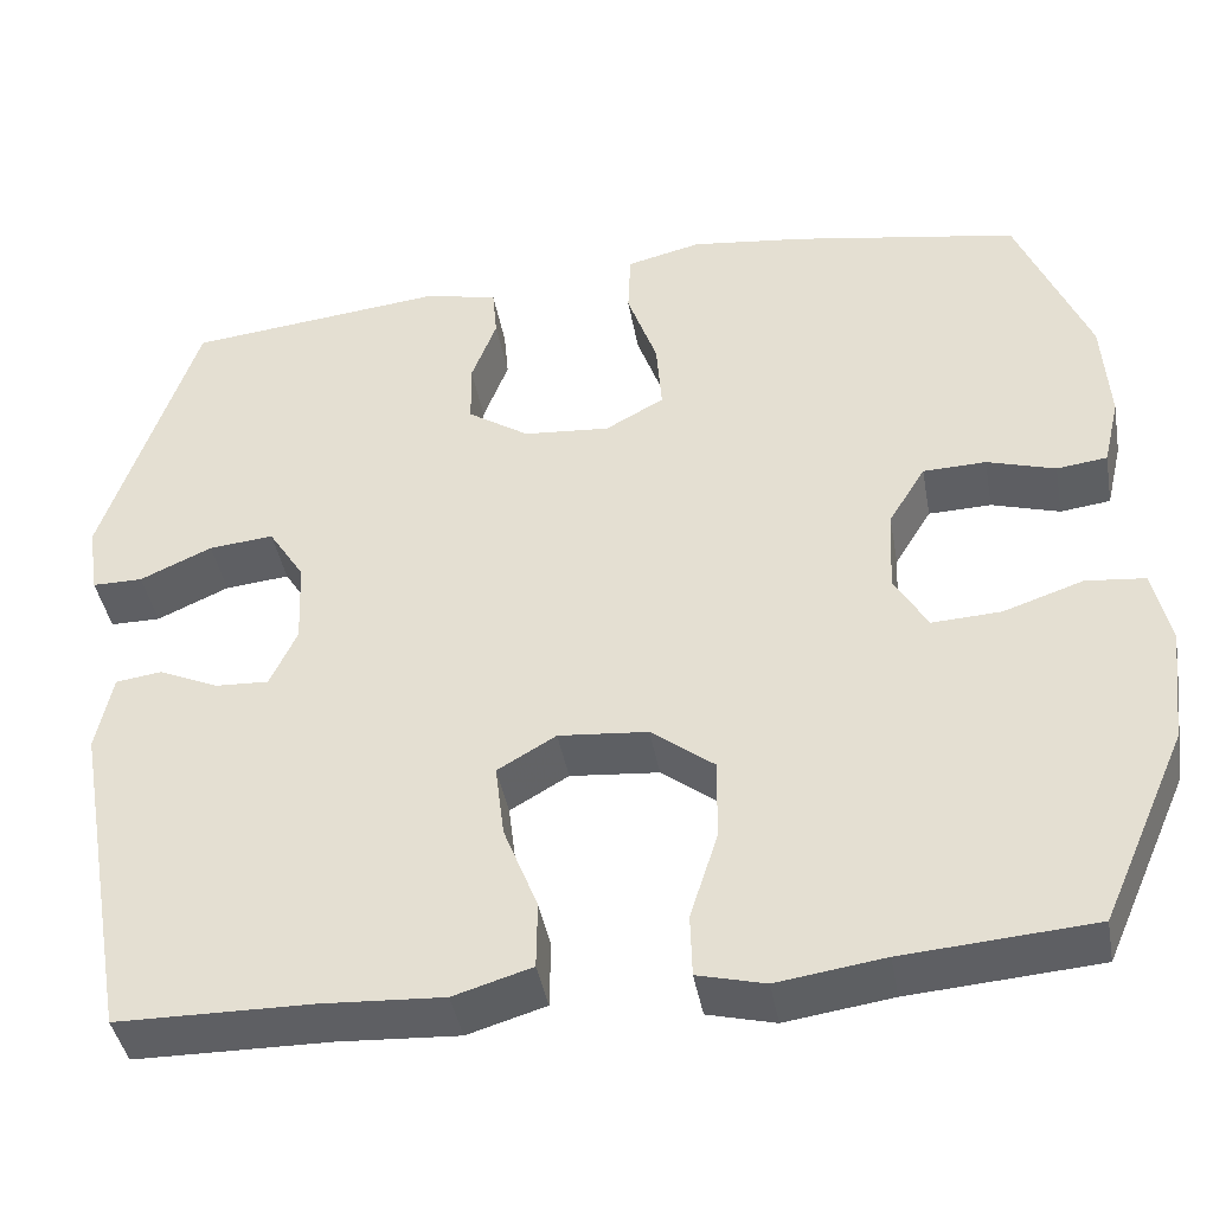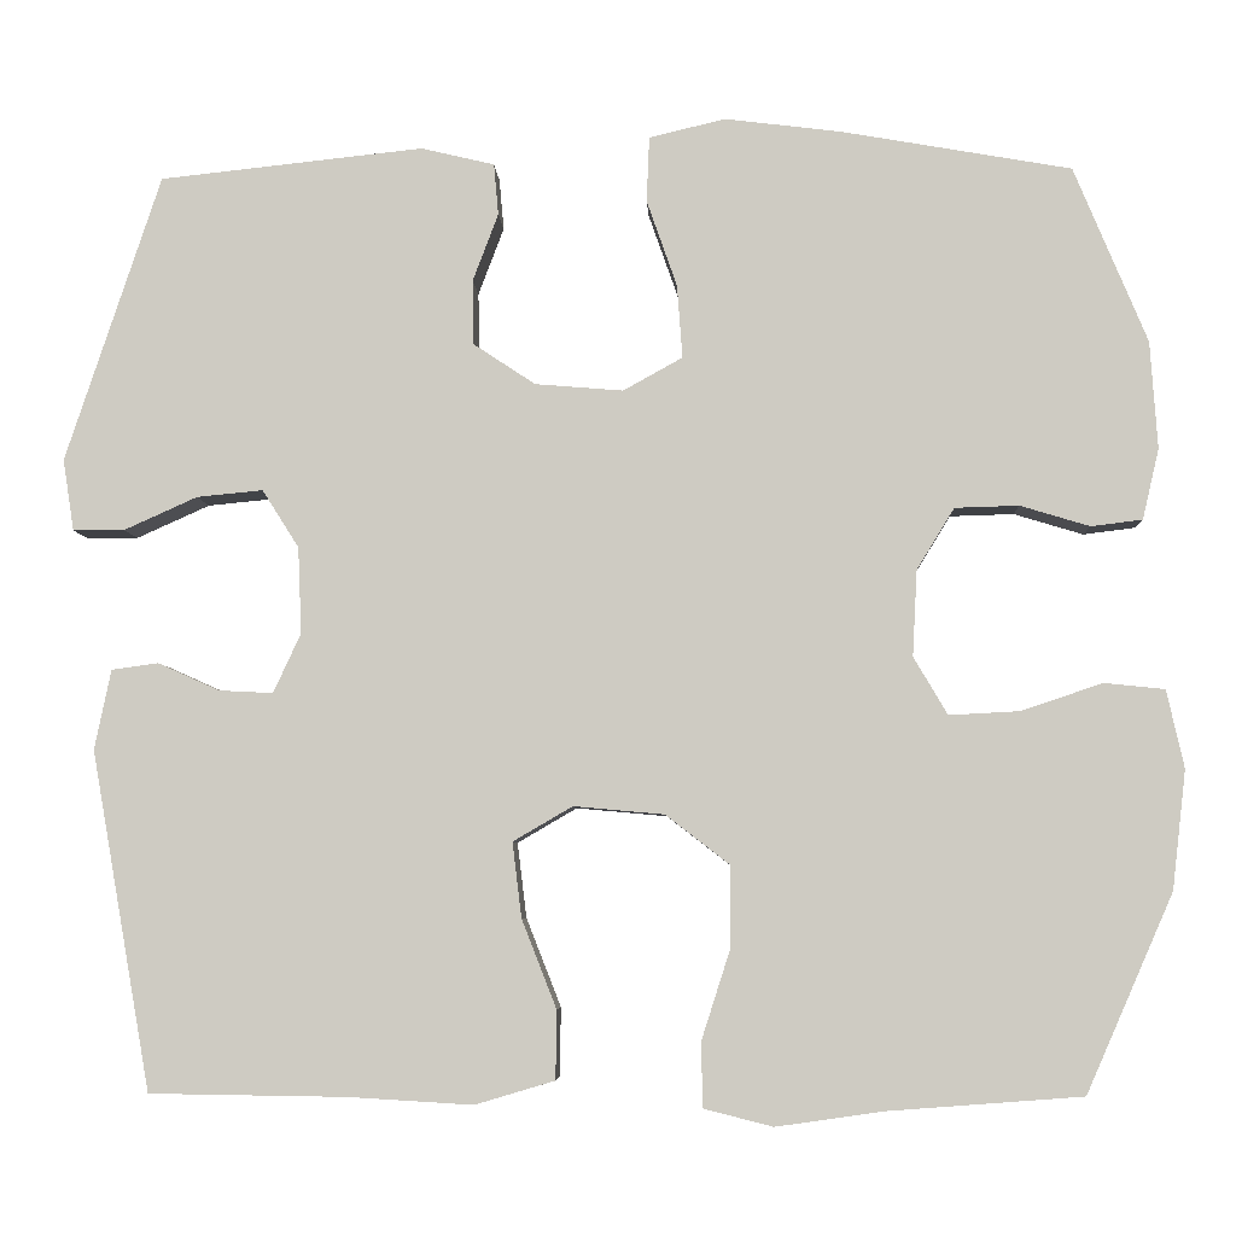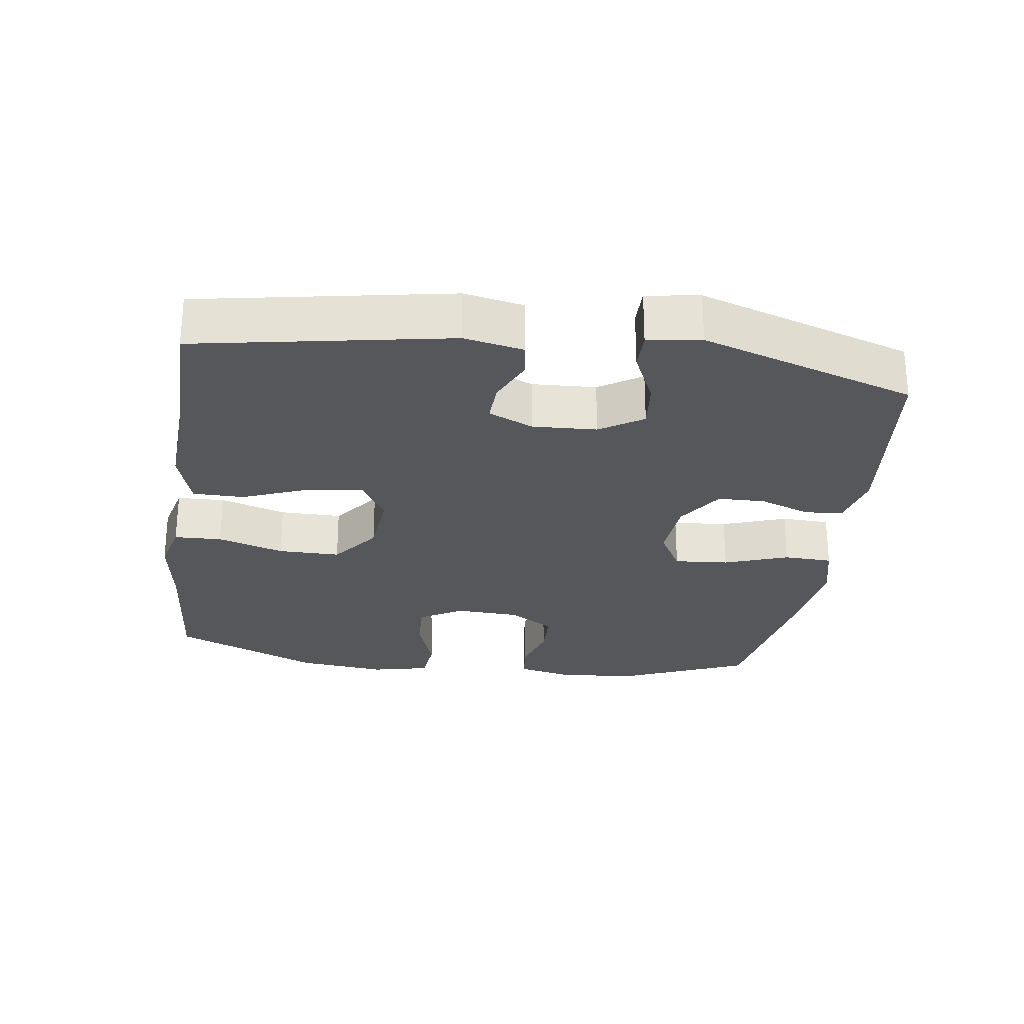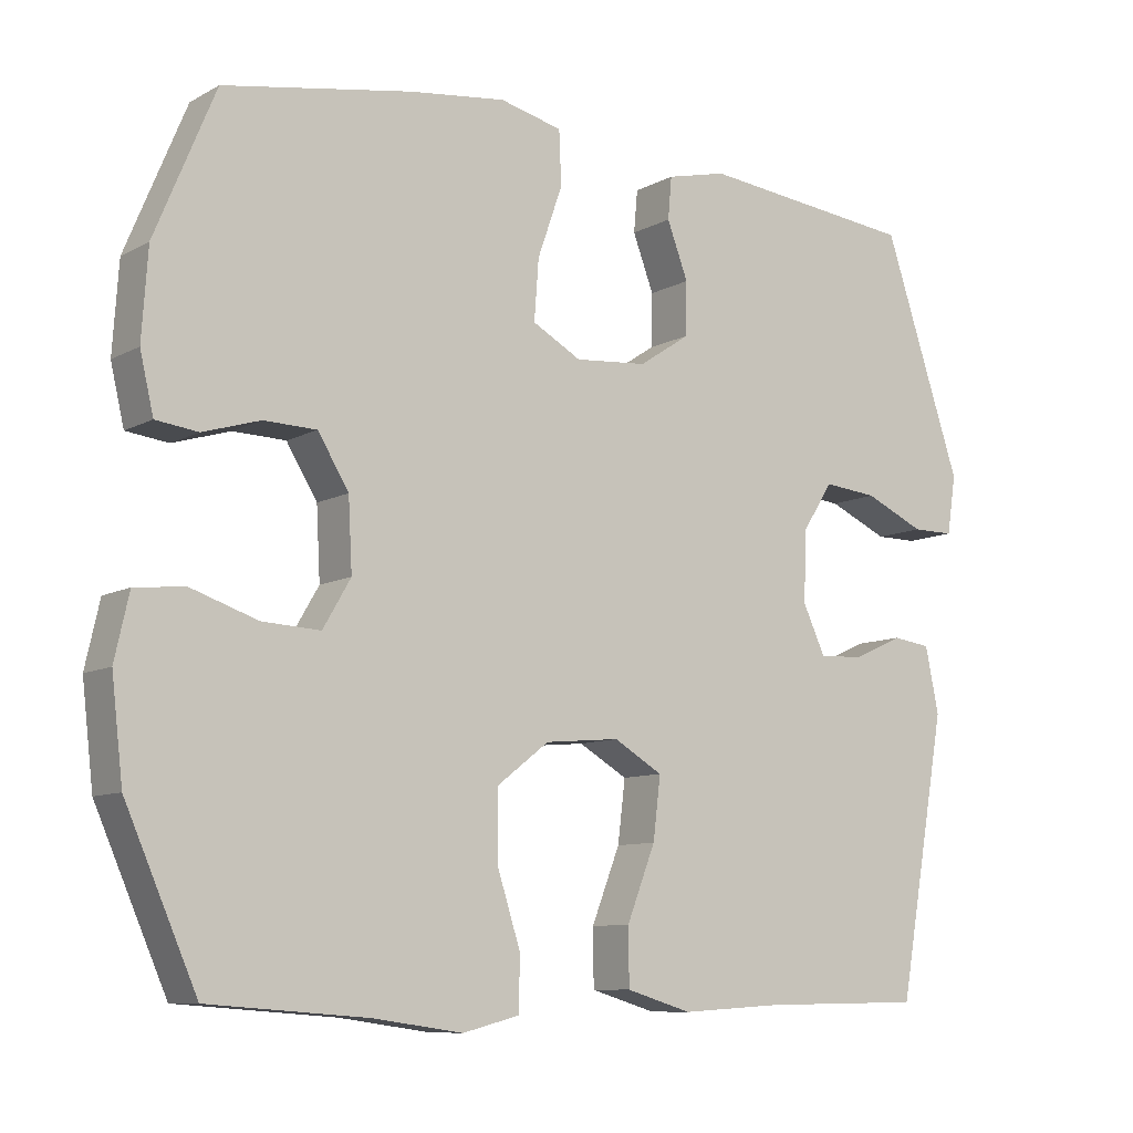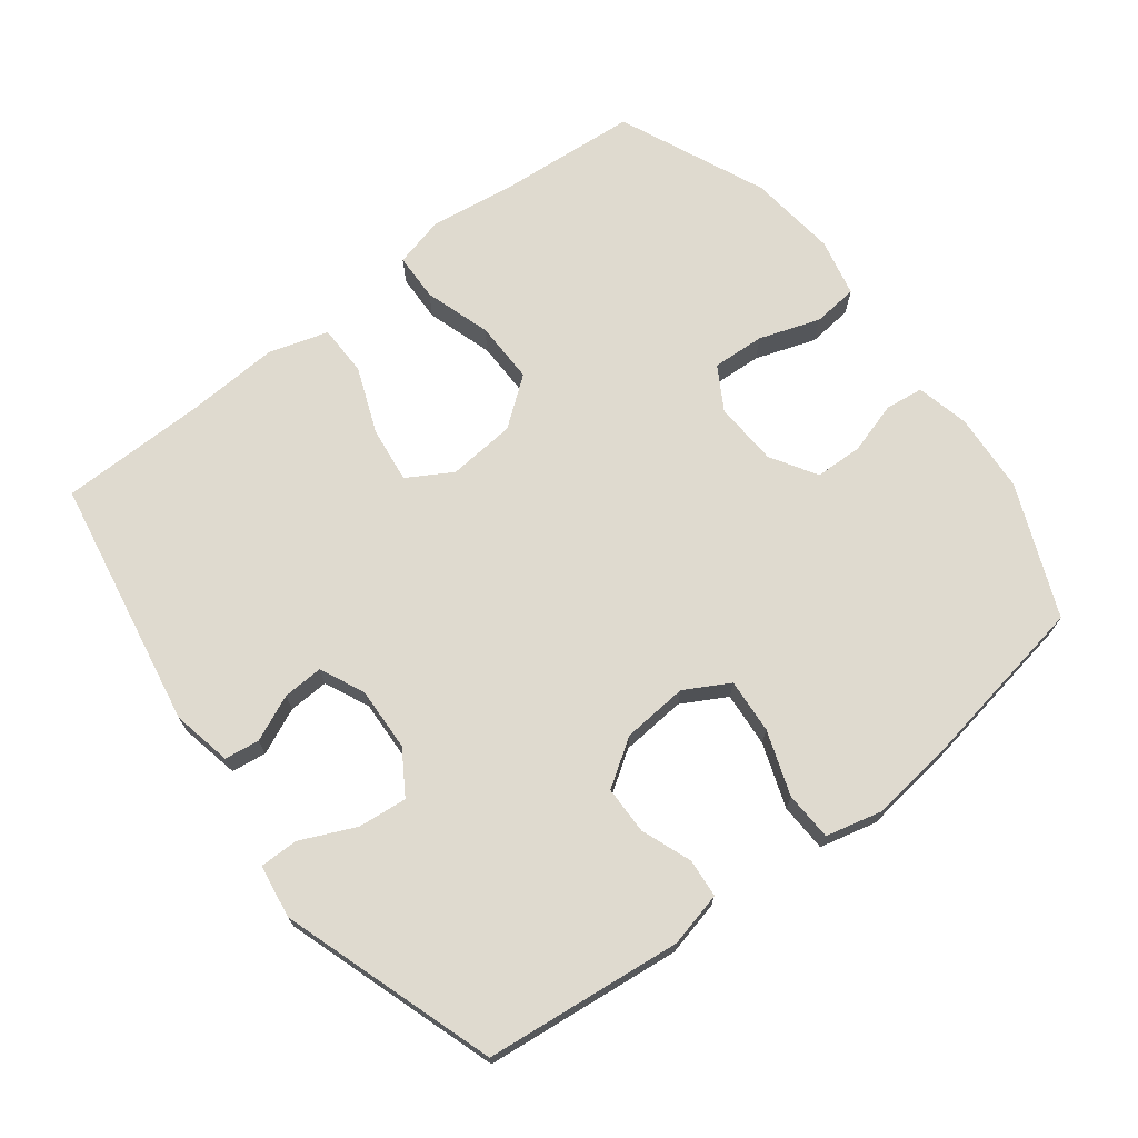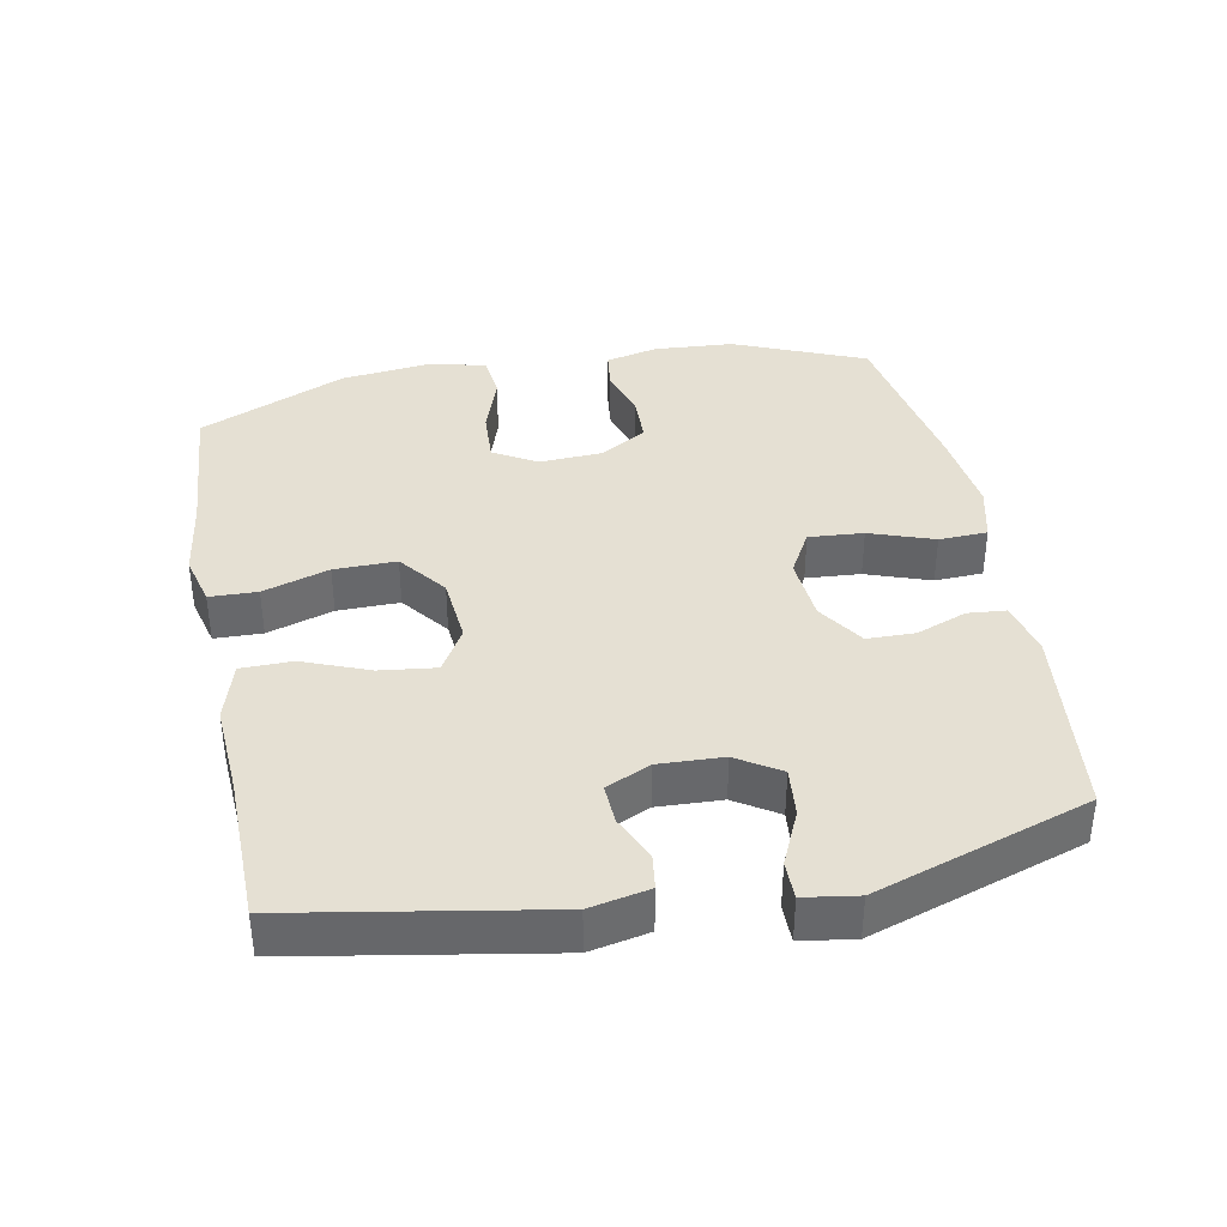
<metadata>
{"format":"obj","ext":"obj","renderer":"f3d","projection":"perspective","resolution":1024,"background":"white","views":[{"elev":-41.7,"azim":10.1,"up":"+Z"},{"elev":-5.5,"azim":2.6,"up":"+Z"},{"elev":-26.6,"azim":-97.8,"up":"+Y"},{"elev":-9.2,"azim":144.3,"up":"+Z"},{"elev":70.6,"azim":-37.4,"up":"+Y"},{"elev":38.0,"azim":-100.9,"up":"+Y"}]}
</metadata>
<code>
v 0.5 0.07 0.5
v 0.58 0.07 0.308
v 0.588 0.07 0.191
v 0.57 0.07 0.114
v 0.514 0.07 0.107
v 0.438 0.07 0.13
v 0.368 0.07 0.128
v 0.327 0.07 0.061
v 0.322 0.07 -0.033
v 0.359 0.07 -0.096
v 0.436 0.07 -0.092
v 0.525 0.07 -0.062
v 0.591 0.07 -0.069
v 0.61 0.07 -0.154
v 0.595 0.07 -0.284
v 0.5 0.07 -0.5
v 0.289 0.07 -0.516
v 0.17 0.07 -0.533
v 0.095 0.07 -0.514
v 0.093 0.07 -0.444
v 0.124 0.07 -0.347
v 0.125 0.07 -0.256
v 0.055 0.07 -0.202
v -0.044 0.07 -0.193
v -0.109 0.07 -0.231
v -0.099 0.07 -0.313
v -0.061 0.07 -0.41
v -0.062 0.07 -0.485
v -0.149 0.07 -0.511
v -0.284 0.07 -0.503
v -0.5 0.07 -0.5
v -0.565 0.07 -0.131
v -0.547 0.07 -0.044
v -0.496 0.07 -0.037
v -0.429 0.07 -0.067
v -0.37 0.07 -0.07
v -0.34 0.07 -0.005
v -0.344 0.07 0.089
v -0.384 0.07 0.152
v -0.456 0.07 0.145
v -0.536 0.07 0.109
v -0.592 0.07 0.109
v -0.604 0.07 0.187
v -0.5 0.07 0.5
v -0.212 0.07 0.531
v -0.132 0.07 0.512
v -0.127 0.07 0.456
v -0.155 0.07 0.382
v -0.154 0.07 0.312
v -0.086 0.07 0.267
v 0.01 0.07 0.259
v 0.075 0.07 0.295
v 0.069 0.07 0.375
v 0.036 0.07 0.469
v 0.039 0.07 0.54
v 0.122 0.07 0.56
v 0.25 0.07 0.544
v 0.5 0 0.5
v 0.58 0 0.308
v 0.588 0 0.191
v 0.57 0 0.114
v 0.514 0 0.107
v 0.438 0 0.13
v 0.368 0 0.128
v 0.327 0 0.061
v 0.322 0 -0.033
v 0.359 0 -0.096
v 0.436 0 -0.092
v 0.525 0 -0.062
v 0.591 0 -0.069
v 0.61 0 -0.154
v 0.595 0 -0.284
v 0.5 0 -0.5
v 0.289 0 -0.516
v 0.17 0 -0.533
v 0.095 0 -0.514
v 0.093 0 -0.444
v 0.124 0 -0.347
v 0.125 0 -0.256
v 0.055 0 -0.202
v -0.044 0 -0.193
v -0.109 0 -0.231
v -0.099 0 -0.313
v -0.061 0 -0.41
v -0.062 0 -0.485
v -0.149 0 -0.511
v -0.284 0 -0.503
v -0.5 0 -0.5
v -0.565 0 -0.131
v -0.547 0 -0.044
v -0.496 0 -0.037
v -0.429 0 -0.067
v -0.37 0 -0.07
v -0.34 0 -0.005
v -0.344 0 0.089
v -0.384 0 0.152
v -0.456 0 0.145
v -0.536 0 0.109
v -0.592 0 0.109
v -0.604 0 0.187
v -0.5 0 0.5
v -0.212 0 0.531
v -0.132 0 0.512
v -0.127 0 0.456
v -0.155 0 0.382
v -0.154 0 0.312
v -0.086 0 0.267
v 0.01 0 0.259
v 0.075 0 0.295
v 0.069 0 0.375
v 0.036 0 0.469
v 0.039 0 0.54
v 0.122 0 0.56
v 0.25 0 0.544
f 4 5 6
f 3 4 6
f 2 3 6
f 1 2 6
f 57 1 6
f 56 57 6
f 55 56 6
f 54 55 6
f 53 54 6
f 52 53 6 7
f 51 52 7 8
f 50 51 8 9
f 49 50 9 10
f 46 47 48
f 45 46 48
f 44 45 48
f 43 44 48
f 42 43 48
f 41 42 48
f 40 41 48
f 39 40 48 49
f 38 39 49 10
f 33 34 35
f 32 33 35
f 31 32 35
f 30 31 35
f 30 35 36
f 29 30 36
f 28 29 36
f 27 28 36
f 26 27 36
f 25 26 36 37
f 19 20 21
f 18 19 21
f 17 18 21
f 17 21 22
f 16 17 22
f 15 16 22
f 14 15 22
f 13 14 22
f 12 13 22
f 11 12 22
f 10 11 22 23
f 24 25 37 38
f 10 23 24 38
f 63 62 61
f 63 61 60
f 63 60 59
f 63 59 58
f 63 58 114
f 63 114 113
f 63 113 112
f 63 112 111
f 63 111 110
f 64 63 110 109
f 65 64 109 108
f 66 65 108 107
f 67 66 107 106
f 105 104 103
f 105 103 102
f 105 102 101
f 105 101 100
f 105 100 99
f 105 99 98
f 105 98 97
f 106 105 97 96
f 67 106 96 95
f 92 91 90
f 92 90 89
f 92 89 88
f 92 88 87
f 93 92 87
f 93 87 86
f 93 86 85
f 93 85 84
f 93 84 83
f 94 93 83 82
f 78 77 76
f 78 76 75
f 78 75 74
f 79 78 74
f 79 74 73
f 79 73 72
f 79 72 71
f 79 71 70
f 79 70 69
f 79 69 68
f 80 79 68 67
f 95 94 82 81
f 95 81 80 67
f 1 58 59 2
f 2 59 60 3
f 3 60 61 4
f 4 61 62 5
f 5 62 63 6
f 6 63 64 7
f 7 64 65 8
f 8 65 66 9
f 9 66 67 10
f 10 67 68 11
f 11 68 69 12
f 12 69 70 13
f 13 70 71 14
f 14 71 72 15
f 15 72 73 16
f 16 73 74 17
f 17 74 75 18
f 18 75 76 19
f 19 76 77 20
f 20 77 78 21
f 21 78 79 22
f 22 79 80 23
f 23 80 81 24
f 24 81 82 25
f 25 82 83 26
f 26 83 84 27
f 27 84 85 28
f 28 85 86 29
f 29 86 87 30
f 30 87 88 31
f 31 88 89 32
f 32 89 90 33
f 33 90 91 34
f 34 91 92 35
f 35 92 93 36
f 36 93 94 37
f 37 94 95 38
f 38 95 96 39
f 39 96 97 40
f 40 97 98 41
f 41 98 99 42
f 42 99 100 43
f 43 100 101 44
f 44 101 102 45
f 45 102 103 46
f 46 103 104 47
f 47 104 105 48
f 48 105 106 49
f 49 106 107 50
f 50 107 108 51
f 51 108 109 52
f 52 109 110 53
f 53 110 111 54
f 54 111 112 55
f 55 112 113 56
f 56 113 114 57
f 57 114 58 1

</code>
